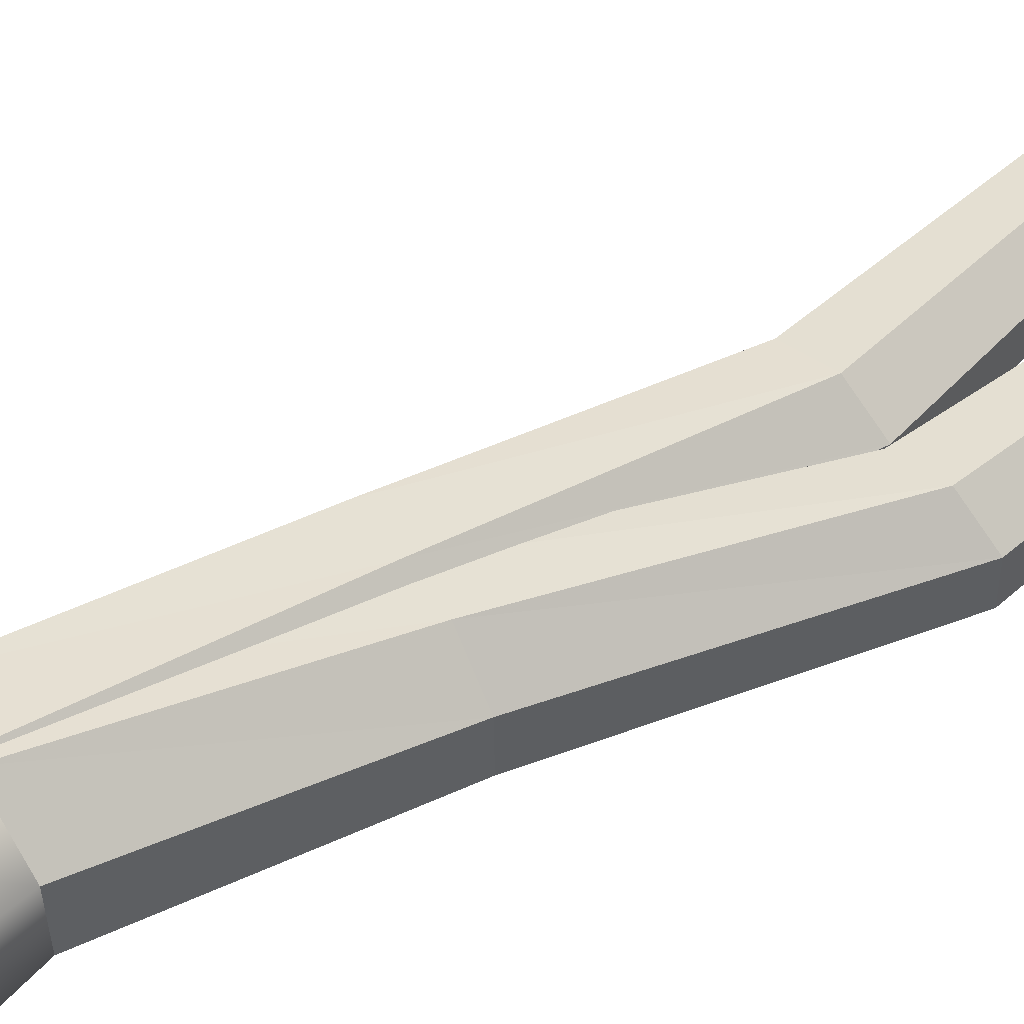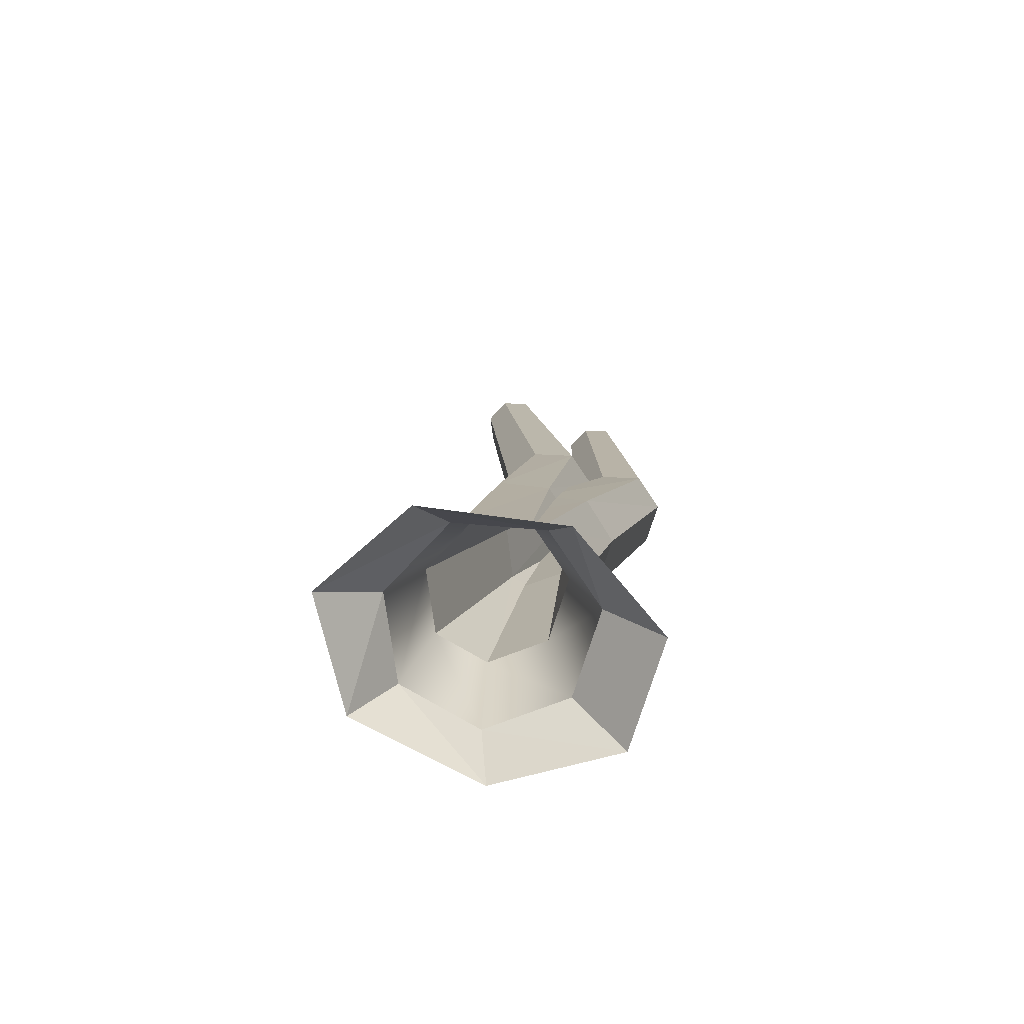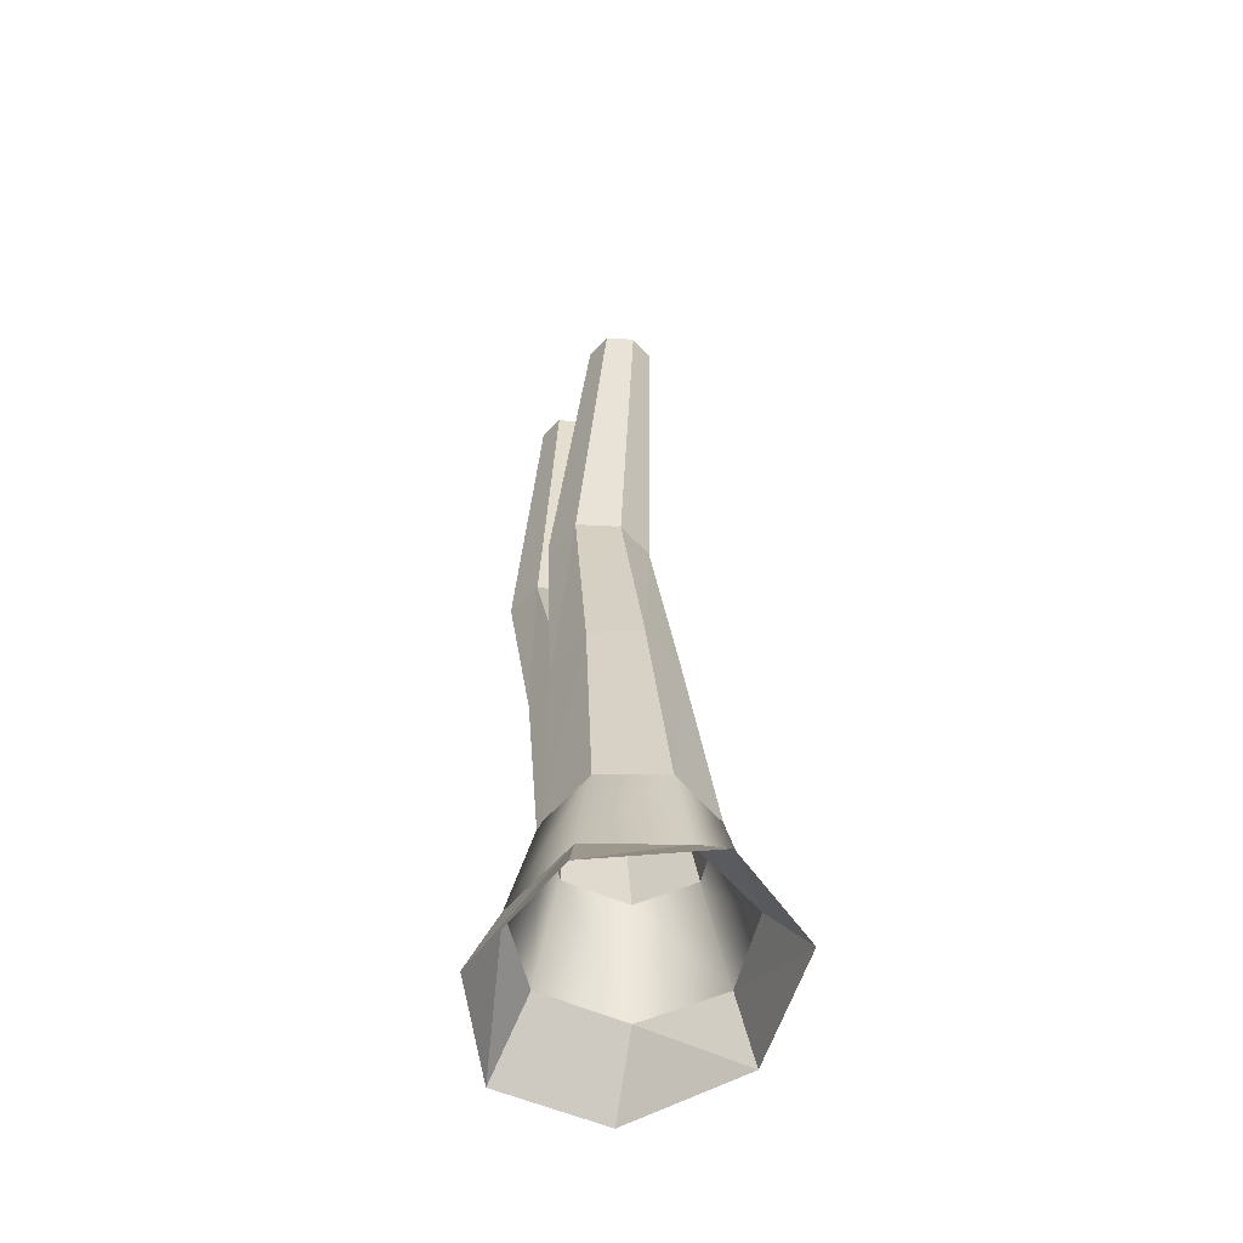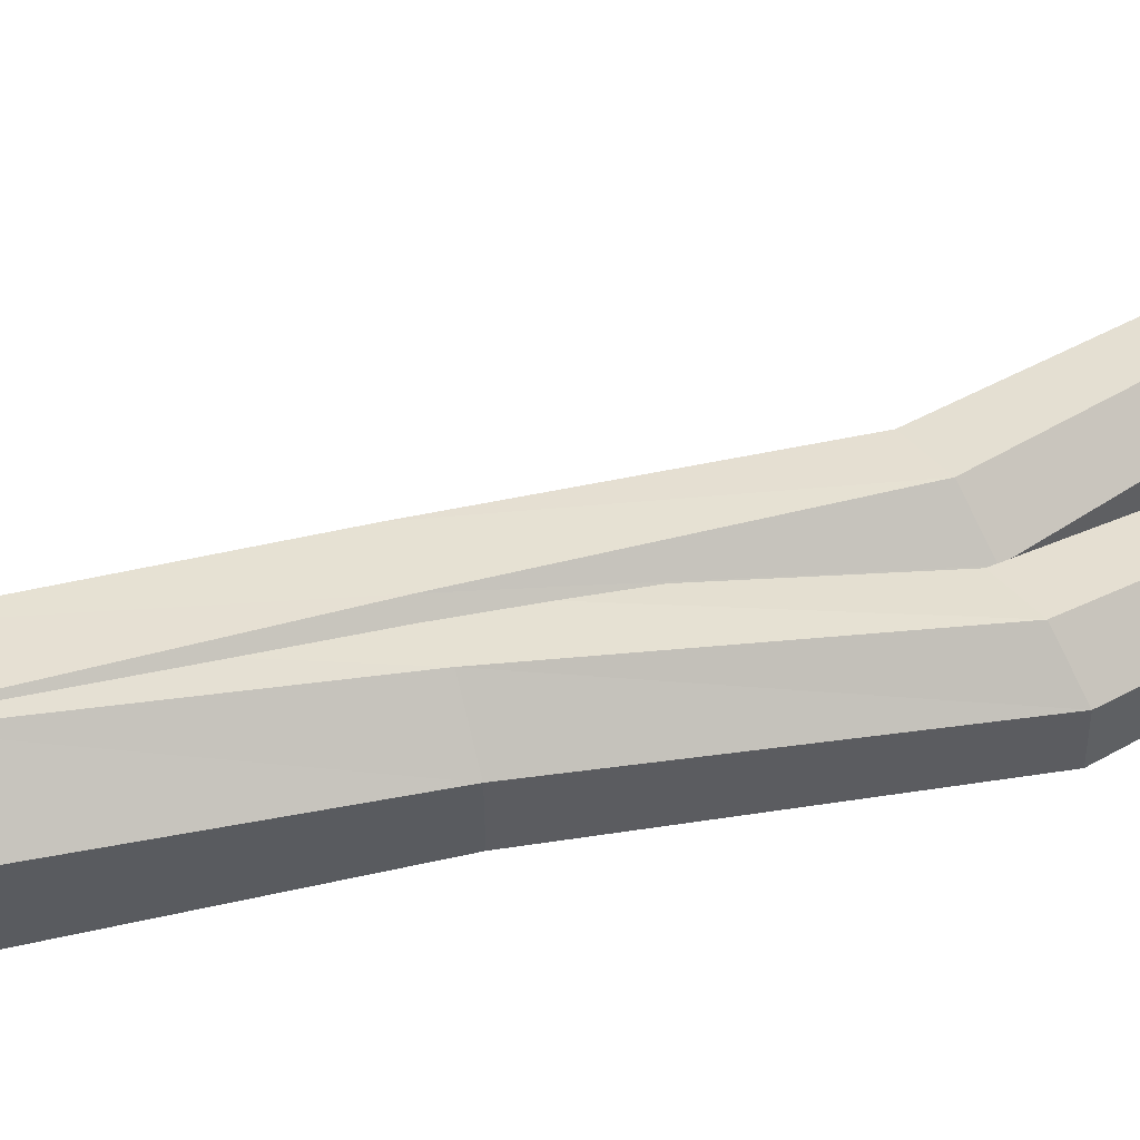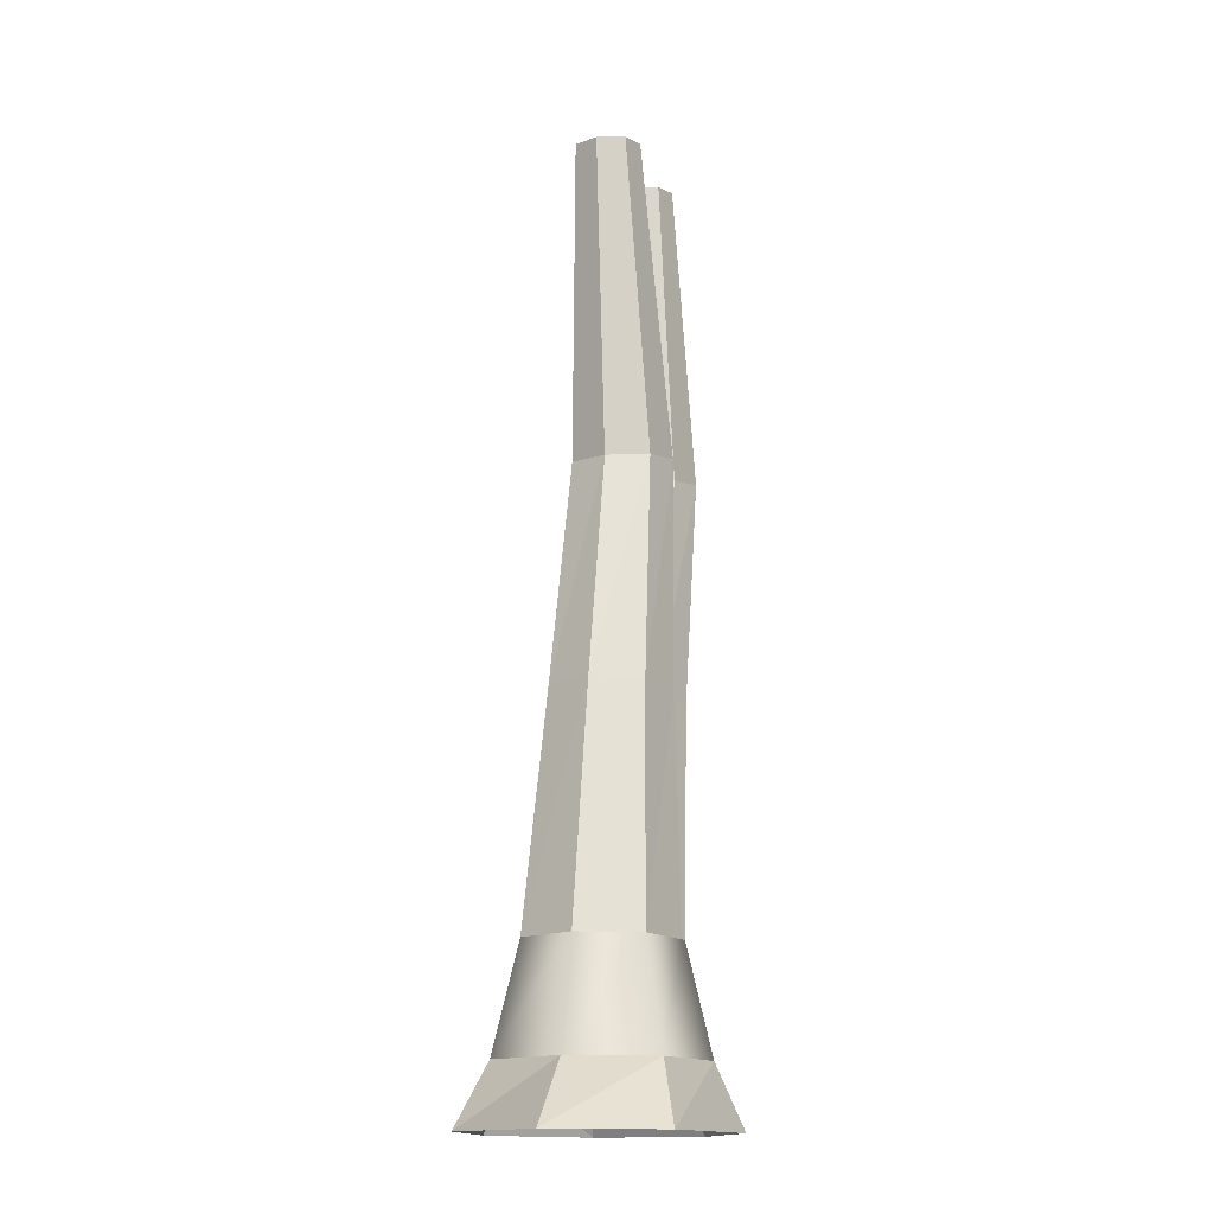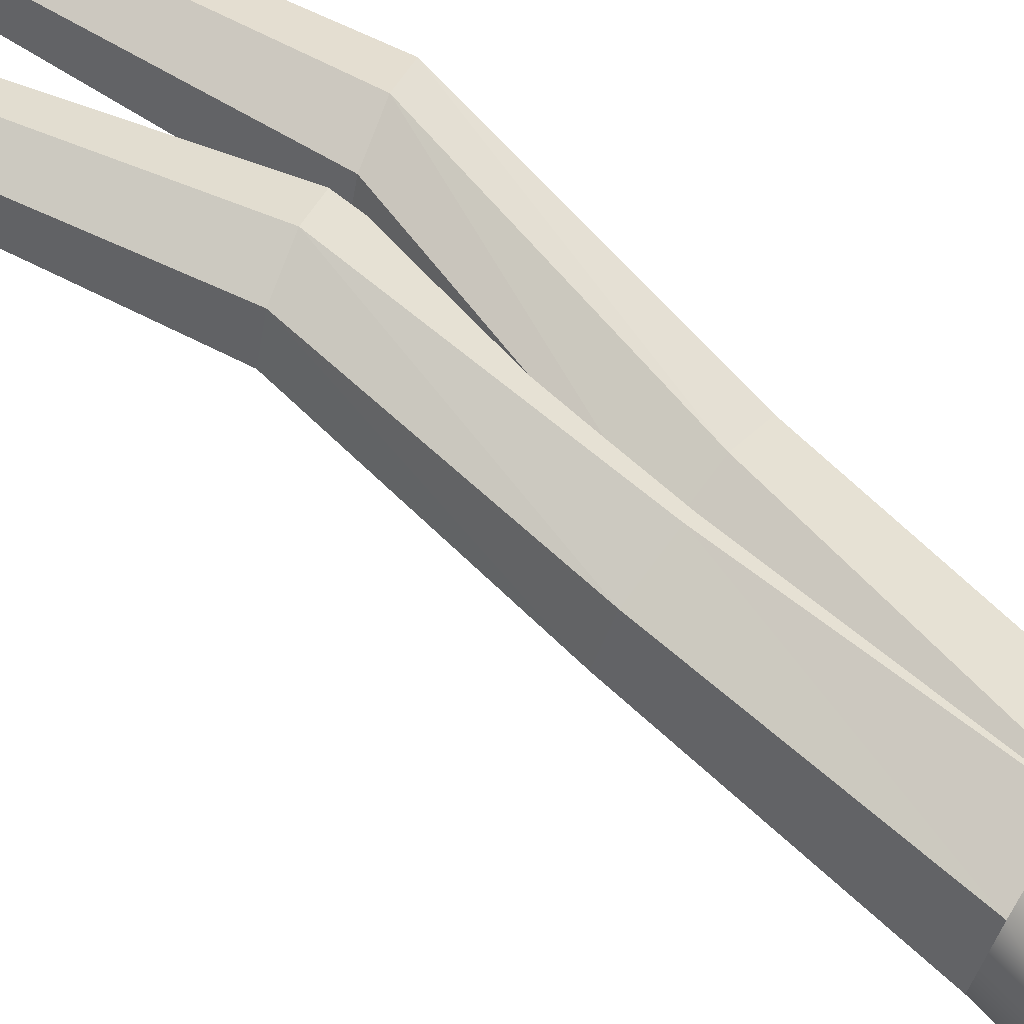
<metadata>
{"format":"obj","ext":"obj","renderer":"f3d","projection":"perspective","resolution":1024,"background":"white","views":[{"elev":55.4,"azim":53.0,"up":"+Z"},{"elev":-75.4,"azim":-19.0,"up":"+Y"},{"elev":-53.2,"azim":-117.1,"up":"+Y"},{"elev":53.8,"azim":65.0,"up":"+Z"},{"elev":-15.1,"azim":-72.5,"up":"+Y"},{"elev":71.2,"azim":-58.5,"up":"+Z"}]}
</metadata>
<code>
v  0.7346 2.237 2.974
v  3.008 2.237 1.239
v  2.233 5.71 0.8454
v  0.5595 5.71 2.123
v  3.069 2.237 -1.62
v  2.279 5.71 -1.26
v  0.8721 2.237 -3.45
v  0.6607 5.71 -2.607
v  -1.929 2.237 -2.873
v  -1.402 5.71 -2.183
v  -3.224 2.237 -0.3244
v  -2.356 5.71 -0.3059
v  -2.039 2.237 2.278
v  -1.483 5.71 1.61
v  1.12 0.2259 3.799
v  4.713 0.2259 1.621
v  4.81 0.2259 -1.969
v  1.337 0.2259 -4.267
v  -3.089 0.2259 -3.543
v  -5.136 0.2259 -0.3425
v  -3.263 0.2259 2.925
v  2.788 13.04 0.6382
v  1.44 13.2 1.675
v  2.825 13.03 -1.07
v  1.522 13.19 -2.164
v  -0.1397 13.4 -1.819
v  -0.9082 13.49 -0.2961
v  -0.2051 13.41 1.259
v  3.774 21.39 0.4997
v  2.642 21.21 1.375
v  3.805 21.4 -0.9435
v  2.71 21.22 -1.867
v  1.315 20.99 -1.576
v  0.6699 20.88 -0.2895
v  1.26 20.98 1.024
v  1.758 31.69 0.238
v  1.019 31.57 0.8095
v  1.778 31.7 -0.704
v  1.064 31.58 -1.307
v  0.1533 31.43 -1.117
v  -0.2679 31.36 -0.2772
v  0.1175 31.42 0.5802
g tree
f 1 2 3
f 3 4 1
f 2 5 6
f 6 3 2
f 5 7 8
f 8 6 5
f 7 9 10
f 10 8 7
f 9 11 12
f 12 10 9
f 11 13 14
f 14 12 11
f 13 1 4
f 4 14 13
f 2 1 15
f 15 16 2
f 5 2 16
f 16 17 5
f 7 5 17
f 17 18 7
f 9 7 18
f 18 19 9
f 11 9 19
f 19 20 11
f 13 11 20
f 20 21 13
f 1 13 21
f 21 15 1
f 4 3 22
f 22 23 4
f 3 6 24
f 24 22 3
f 6 8 25
f 25 24 6
f 8 10 26
f 26 25 8
f 10 12 27
f 27 26 10
f 12 14 28
f 28 27 12
f 14 4 23
f 23 28 14
f 23 22 29
f 29 30 23
f 22 24 31
f 31 29 22
f 24 25 32
f 32 31 24
f 25 26 33
f 33 32 25
f 26 27 34
f 34 33 26
f 27 28 35
f 35 34 27
f 28 23 30
f 30 35 28
f 30 29 36
f 36 37 30
f 29 31 38
f 38 36 29
f 31 32 39
f 39 38 31
f 32 33 40
f 40 39 32
f 33 34 41
f 41 40 33
f 34 35 42
f 42 41 34
f 35 30 37
f 37 42 35
v  0.768 2.237 2.974
v  3.039 2.237 1.239
v  2.519 5.71 0.8454
v  0.8486 5.71 2.123
v  3.1 2.237 -1.62
v  2.564 5.71 -1.26
v  0.9054 2.237 -3.45
v  0.9495 5.71 -2.607
v  -1.895 2.237 -2.873
v  -1.111 5.71 -2.183
v  -3.19 2.237 -0.3244
v  -2.063 5.71 -0.3059
v  -2.005 2.237 2.278
v  -1.192 5.71 1.61
v  1.12 0.2259 3.799
v  4.713 0.2259 1.621
v  4.81 0.2259 -1.969
v  1.337 0.2259 -4.267
v  -3.089 0.2259 -3.543
v  -5.136 0.2259 -0.3425
v  -3.263 0.2259 2.925
v  4.132 13.04 0.6382
v  2.833 13.2 1.675
v  4.167 13.03 -1.07
v  2.912 13.19 -2.164
v  1.302 13.4 -1.819
v  0.5601 13.49 -0.2961
v  1.238 13.41 1.259
v  6.566 21.39 0.4997
v  5.433 21.21 1.375
v  6.597 21.4 -0.9435
v  5.501 21.22 -1.867
v  4.105 20.99 -1.576
v  3.459 20.88 -0.2895
v  4.05 20.98 1.024
v  5.564 31.69 0.238
v  4.825 31.57 0.8095
v  5.584 31.7 -0.704
v  4.87 31.58 -1.307
v  3.959 31.43 -1.117
v  3.538 31.36 -0.2772
v  3.924 31.42 0.5802
g tree_t
f 43 44 45
f 45 46 43
f 44 47 48
f 48 45 44
f 47 49 50
f 50 48 47
f 49 51 52
f 52 50 49
f 51 53 54
f 54 52 51
f 53 55 56
f 56 54 53
f 55 43 46
f 46 56 55
f 44 43 57
f 57 58 44
f 47 44 58
f 58 59 47
f 49 47 59
f 59 60 49
f 51 49 60
f 60 61 51
f 53 51 61
f 61 62 53
f 55 53 62
f 62 63 55
f 43 55 63
f 63 57 43
f 46 45 64
f 64 65 46
f 45 48 66
f 66 64 45
f 48 50 67
f 67 66 48
f 50 52 68
f 68 67 50
f 52 54 69
f 69 68 52
f 54 56 70
f 70 69 54
f 56 46 65
f 65 70 56
f 65 64 71
f 71 72 65
f 64 66 73
f 73 71 64
f 66 67 74
f 74 73 66
f 67 68 75
f 75 74 67
f 68 69 76
f 76 75 68
f 69 70 77
f 77 76 69
f 70 65 72
f 72 77 70
f 72 71 78
f 78 79 72
f 71 73 80
f 80 78 71
f 73 74 81
f 81 80 73
f 74 75 82
f 82 81 74
f 75 76 83
f 83 82 75
f 76 77 84
f 84 83 76
f 77 72 79
f 79 84 77

</code>
